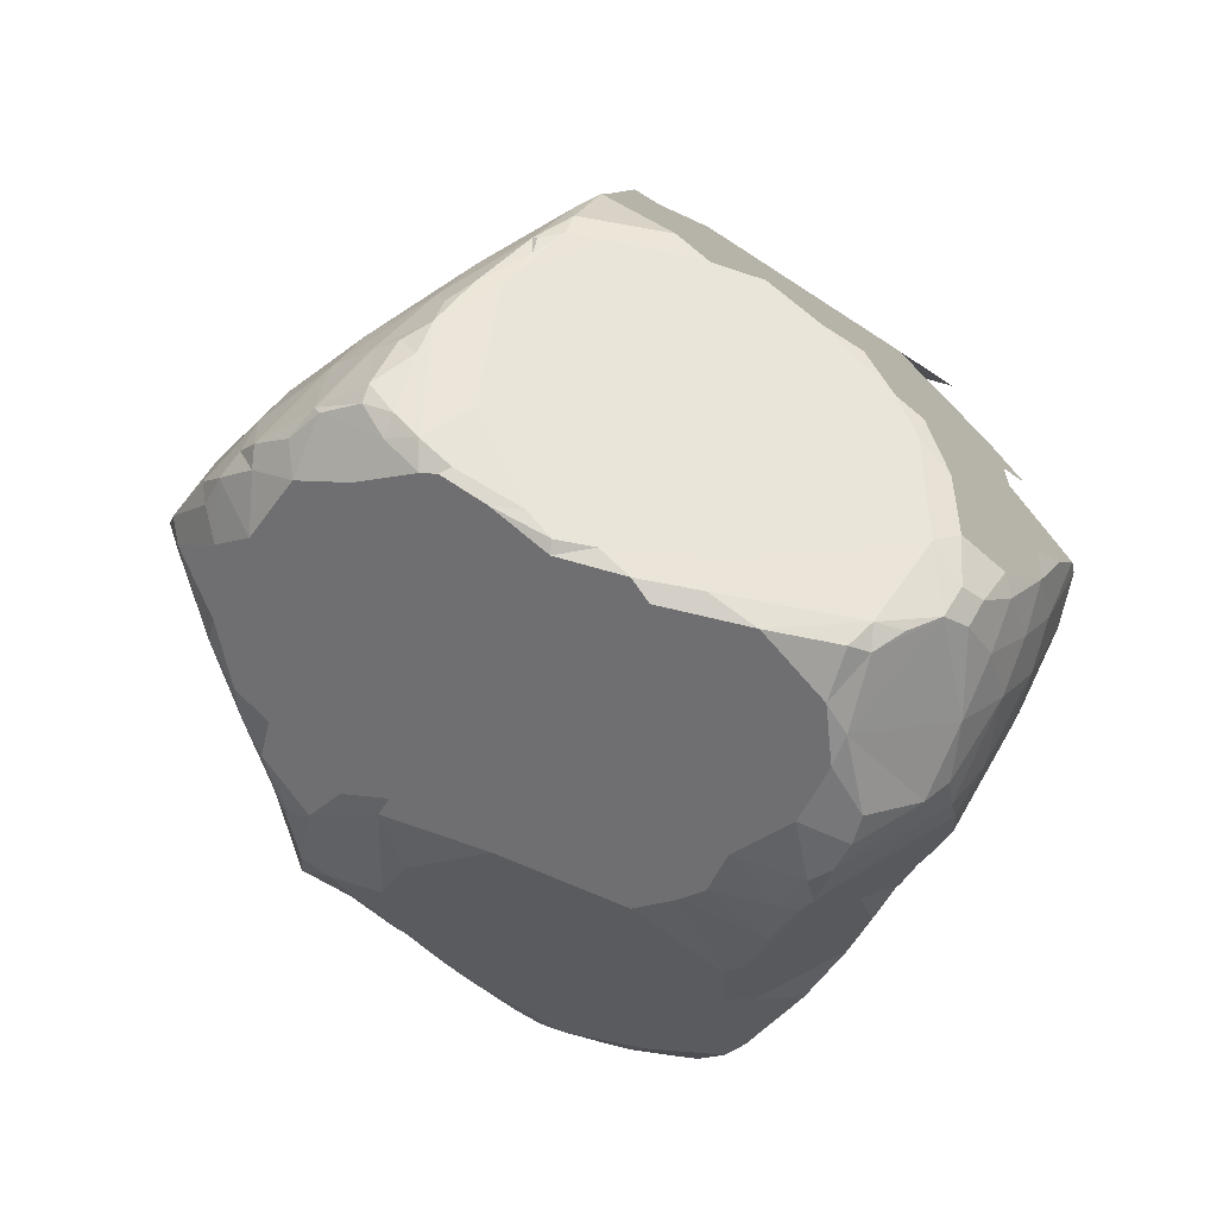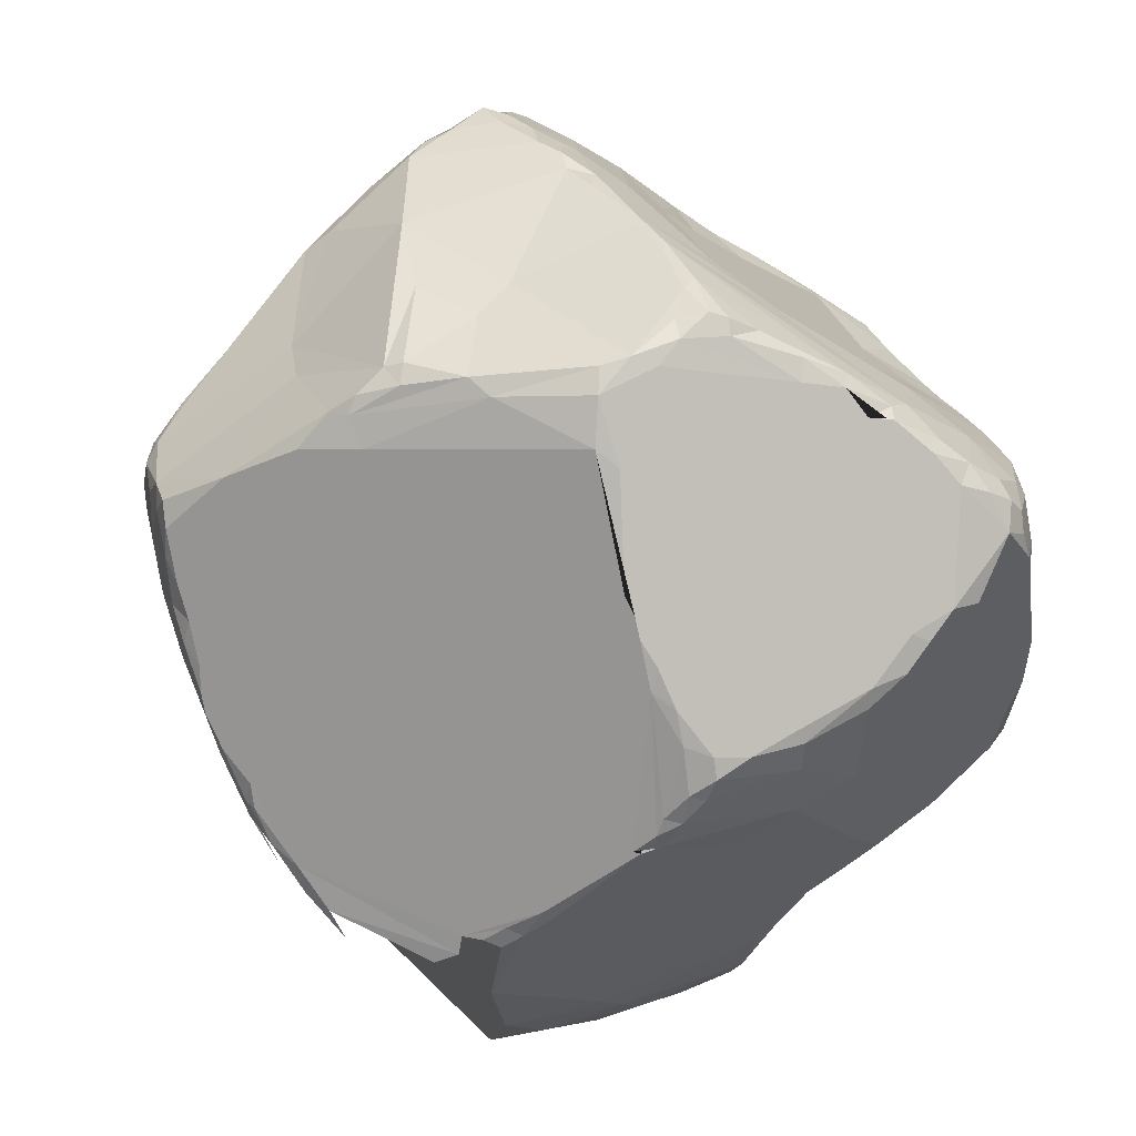
<metadata>
{"format":"obj","ext":"obj","renderer":"f3d","projection":"perspective","resolution":1024,"background":"white","views":[{"elev":77.8,"azim":99.2,"up":"+Y"},{"elev":-21.7,"azim":-5.4,"up":"+Z"}]}
</metadata>
<code>
o Rock01
v -1.13 -0.9706 -0.002886
v -0.8425 -0.8427 0.8998
v -0.9163 -0.778 0.8648
v -1.014 0.881 0.4713
v -1.087 0.9893 0.3294
v -0.9307 0.09043 -0.8824
v -0.9542 -0.2963 -0.932
v 0.2994 -0.9486 -0.9557
v 0.2466 -0.9609 -0.9498
v 0.1811 -0.8818 -0.9957
v 0.121 -1.107 -0.6856
v 0.1051 -0.7736 -1.064
v -0.1582 1.085 -1.13
v -0.06987 1.099 -1.151
v 0.1001 1.072 -1.13
v 0.284 1.037 -1.092
v 0.609 0.9315 -0.9962
v 0.8349 0.2036 -0.8182
v 0.8701 0.009309 -0.876
v 0.866 -0.2511 -0.8465
v 0.89 -0.8492 0.4952
v 1.096 -1.097 0.1661
v 1.164 -1.164 1e-06
v 1.19 -1.19 -0.0775
v 1.182 -1.177 -0.1759
v 1.096 -1.099 -0.3724
v 0.8791 -1.072 -0.5914
v 0.7758 -0.7674 -0.8106
v 0.9832 0.8929 -0.5324
v 0.9708 0.908 -0.3197
v 1.003 0.8346 -0.243
v 0.833 0.7631 0.6644
v 0.8266 0.6447 0.8272
v 0.8779 0.4125 0.9371
v 0.9755 0.06812 0.9801
v 0.9947 -0.1204 0.9941
v 0.9835 -0.1848 0.9865
v 0.9179 -0.4455 0.767
v -0.6042 -0.9962 1.093
v -0.2108 -1.113 1.101
v -0.1414 -1.096 1.096
v 0.07595 -1.029 1.009
v 0.18 1.105 1.176
v -0.005294 1.185 1.194
v -0.08307 1.193 1.201
v -0.4941 1.08 0.9517
v -1.281 -0.5986 0.4082
v -1.134 -0.6219 0.6063
v -0.9472 -0.8883 0.476
v -1.267 -0.6185 0.4039
v -1.353 -0.6011 0.2667
v -1.368 -0.5482 0.286
v -1.277 0.06047 0.2869
v -1.238 0.6324 0.262
v -1.159 0.8046 0.3142
v -1.361 -0.3335 0.2744
v -1.346 -0.6946 0.08908
v -1.386 -0.5702 0.2063
v -1.398 -0.4148 0.2033
v -1.396 -0.2123 0.1986
v -1.344 0.1827 0.192
v -1.299 0.4045 0.1926
v -1.224 0.6965 0.2447
v -1.318 -0.7704 0.000131
v -1.367 -0.62 0.09008
v -1.339 -0.694 -0
v -1.357 -0.519 -0.01965
v -1.351 -0.001644 0.09473
v -1.26 0.3518 0.002114
v -1.305 -0.7616 -0.08918
v -1.304 -0.6845 -0.1546
v -1.321 -0.4145 -0.1632
v -1.256 -0.2554 -0.3149
v -1.281 -0.5925 -0.2672
v -1.266 -0.6867 -0.233
v -1.227 -0.6323 -0.3377
v -1.242 -0.5686 -0.3841
v -1.191 -0.5597 -0.4535
v -1.185 -0.4997 -0.5172
v -1.171 -0.4258 -0.5586
v -1.051 0.003619 -0.6957
v -1.121 -0.3404 -0.6609
v -1.113 -0.4255 -0.673
v -1.036 -0.3347 -0.8092
v -1.026 -0.3997 -0.7721
v -1.011 -0.3562 -0.8351
v -1.027 -0.181 -0.8066
v -0.8758 -0.2995 -0.9965
v -0.8487 -0.2325 -1.06
v -0.7713 -0.2433 -1.122
v -0.7184 -0.1931 -1.193
v -0.3707 -0.351 -1.22
v -0.3768 -0.3064 -1.265
v -0.4484 -0.2554 -1.279
v -0.3082 -0.3703 -1.236
v -0.2429 -0.4267 -1.211
v -0.251 -0.3595 -1.255
v -0.1891 -0.411 -1.231
v -0.1789 0.4299 -1.311
v -0.1927 0.7569 -1.285
v -0.1637 0.9707 -1.212
v -0.137 -0.5116 -1.183
v -0.1148 -0.4771 -1.2
v -0.2041 0.8346 -1.266
v -0.2552 0.02456 -1.303
v 0.000136 0.9325 -1.207
v 0.1282 -0.7711 -1.069
v -0.03432 0.6723 -1.269
v 0.1665 0.8732 -1.184
v 0.166 -0.8354 -1.034
v 0.1781 -0.7809 -1.053
v 0.133 0.449 -1.219
v 0.2279 0.5765 -1.197
v 0.2955 0.7322 -1.167
v 0.2381 -0.873 -1.006
v 0.3808 -0.6178 -0.9952
v 0.6003 -0.7175 -0.9042
v 0.4611 0.8465 -1.085
v 0.6345 0.6065 -1.042
v 0.6194 0.8068 -1.022
v 0.6447 0.3641 -1.021
v 0.6697 0.428 -1.013
v 0.7559 0.175 -0.9428
v 0.7105 0.3008 -0.9742
v 0.7792 0.1758 -0.9113
v 0.7658 0.1103 -0.9325
v 0.9704 -0.09428 -0.8194
v 1.133 -0.1958 -0.7067
v 1.099 0.5869 -0.5246
v 0.9494 0.8751 -0.638
v 0.9839 0.8698 -0.5978
v 1.189 0.07455 -0.5364
v 1.068 0.7324 -0.528
v 1.312 -0.2747 -0.5411
v 1.329 -0.462 -0.4728
v 1.356 -0.2852 -0.4792
v 1.227 0.3029 -0.4332
v 1.14 0.5629 -0.4779
v 1.162 0.4958 -0.4149
v 1.369 -0.5087 -0.3989
v 1.368 -0.4293 -0.2204
v 1.361 -0.679 -0.3271
v 1.369 -0.5888 -0.168
v 1.353 -0.7473 -0.09479
v 1.241 -1.115 -0.1524
v 1.274 -1.038 -0.1949
v 1.319 -0.9078 -0.1027
v 1.038 0.6946 -0.106
v 1.24 -1.114 -0.07673
v 1.284 -0.9934 0.02525
v 1.246 -1.041 0.04992
v 1.318 -0.8077 0.1547
v 1.35 -0.5544 0.06541
v 1.284 -0.8562 0.1982
v 1.289 -0.7569 0.2467
v 1.225 -0.6235 0.4094
v 1.236 -0.7344 0.3454
v 1.19 -0.6294 0.4582
v 1.189 -0.5493 0.4985
v 0.9358 0.6873 0.3373
v 1.009 -0.6158 0.5813
v 1.14 -0.5419 0.5578
v 1.161 -0.4885 0.5507
v 0.9909 0.3783 0.6173
v 1.115 -0.4698 0.632
v 1.134 -0.4199 0.6033
v 1.103 -0.3981 0.6868
v 1.098 -0.2577 0.6215
v 1.053 -0.2049 0.8029
v 1.022 0.08172 0.8737
v 1.055 0.1686 0.6928
v 1.035 -0.2976 0.8393
v 0.8712 0.6543 0.7004
v 0.79 -0.1929 1.113
v 0.8722 0.3131 1.013
v 0.8096 -0.2321 1.067
v 0.8593 0.2595 1.035
v 0.8475 0.3059 1.043
v 0.7171 0.06792 1.111
v 0.6282 0.5673 1.183
v 0.7296 0.5055 1.106
v 0.6492 0.6957 1.077
v 0.5619 0.6612 1.205
v 0.5334 -0.3764 1.117
v 0.6071 -0.2537 1.19
v 0.3499 -0.5458 1.122
v 0.4436 -0.3508 1.222
v 0.4302 0.6907 1.305
v 0.3802 0.7847 1.289
v 0.2172 -0.7752 1.072
v 0.3034 -0.4323 1.27
v 0.08734 -0.2905 1.43
v 0.1866 0.9588 1.299
v 0.1092 -0.5391 1.348
v 0.1608 0.7537 1.446
v 0.0679 0.3052 1.534
v 0.07666 0.6567 1.501
v 0.07632 0.7691 1.475
v 0.07203 0.9726 1.348
v 0.004426 1.064 1.305
v -0.1518 -0.5796 1.463
v -0.07398 -0.3031 1.505
v 0.01307 -0.04931 1.545
v 0.004519 0.07237 1.577
v 0.01005 0.548 1.506
v -0.003704 0.9426 1.374
v -0.0673 -0.7265 1.337
v -0.07211 -0.153 1.548
v -0.06629 0.005798 1.544
v -0.004374 0.2954 1.547
v -0.1368 0.6959 1.387
v -0.07483 1.112 1.251
v -0.07864 -0.9986 1.142
v -0.2133 -0.6699 1.447
v -0.1476 -0.3746 1.515
v -0.1448 -0.2295 1.515
v -0.2235 -1.03 1.197
v -0.2681 -0.7759 1.399
v -0.2201 -0.5875 1.469
v -0.1724 0.2988 1.435
v -0.2008 1.007 1.232
v -0.2967 -0.9682 1.278
v -0.2915 -0.8757 1.341
v -0.2945 -0.6906 1.415
v -0.2215 -0.4614 1.475
v -0.2956 -0.3026 1.415
v -0.3276 -1.014 1.226
v -0.3742 -0.9517 1.309
v -0.3581 -0.8606 1.341
v -0.4763 -0.9817 1.204
v -0.3339 0.9013 1.177
v -0.4744 -0.9114 1.249
v -0.5587 -0.9571 1.17
v -0.5601 -0.8222 1.202
v -0.7183 -0.8703 1.051
v -0.8603 -0.7225 0.9311
v 0.2204 -1.05 -0.8285
v 0.3205 -1.015 -0.9161
v 0.5852 -0.9245 -0.8459
v 0.3078 -1.053 -0.8592
v 0.4205 -1.042 -0.8505
v 0.5784 -1.026 -0.7996
v 0.5344 -1.055 -0.7813
v 0.1941 -1.104 -0.7368
v 0.7688 -1.034 -0.6903
v 0.08121 -1.184 -0.555
v 0.1353 -1.153 -0.6263
v 0.7734 -1.086 -0.6436
v 0.06179 -1.223 -0.4951
v 0.9443 -1.11 -0.5019
v 0.8853 -1.133 -0.4905
v 1.012 -1.14 -0.409
v 0.03067 -1.246 -0.445
v -0.001272 -1.429 -0.1319
v -0.07511 -1.457 -0.08417
v 1.02 -1.278 -0.0737
v 1.115 -1.241 -0.0768
v -0.9192 -1.133 0.02298
v -0.7265 -1.223 -0.008207
v 0.8058 -1.388 0.07704
v 0.9333 -1.329 0.000845
v 1.051 -1.265 0.005937
v -0.7733 -1.253 0.08314
v -0.3721 -1.433 0.07782
v -0.07281 -1.527 0.05213
v 0.726 -1.404 0.07318
v 0.964 -1.304 0.05245
v -0.831 -1.211 0.1135
v -0.7533 -1.282 0.137
v -0.6289 -1.353 0.1401
v -0.06969 -1.541 0.1385
v 0.0185 -1.556 0.1656
v 0.0988 -1.542 0.1441
v 0.5197 -1.471 0.1458
v 0.6555 -1.445 0.1462
v 0.8043 -1.365 0.1316
v -0.676 -1.32 0.2122
v -0.6205 -1.355 0.2134
v -0.4379 -1.433 0.1381
v 0.1584 -1.562 0.2241
v 0.3069 -1.546 0.2468
v 0.5284 -1.483 0.2191
v -0.4044 -1.321 0.3921
v 0.1474 -1.544 0.2947
v 0.2416 -1.567 0.3114
v 0.2998 -1.56 0.2998
v 0.3946 -1.515 0.284
v -0.9287 -0.9775 0.3356
v 0.6741 -1.384 0.2229
v 0.9291 -1.063 0.3329
v -0.5835 -1.222 0.5313
v 0.1811 -1.506 0.4158
v 0.2153 -1.479 0.4638
v 0.868 -1.28 0.1792
v 0.1313 -1.429 0.5698
v 0.1391 -1.377 0.6385
v -0.3101 -1.293 0.5173
v 0.06016 -1.356 0.7002
v 0.4943 -1.212 0.5147
v -0.06595 -1.246 0.8862
v -0.1314 -1.193 0.9669
v 0.06418 -1.322 0.7502
v 0.3153 -1.17 0.685
v -0.625 -1.114 0.7994
v -0.03952 -1.196 0.9464
v -0.1422 -1.158 1.041
v 0.5616 1.047 -0.9718
v 0.4033 1.181 -0.97
v 0.2007 1.216 -1.024
v 0.03256 1.232 -1.057
v -0.03755 1.251 -1.029
v 0.8694 1.022 -0.6727
v 0.1643 1.354 -0.9357
v 0.07614 1.338 -0.9697
v -0.1052 1.339 -0.88
v -0.2954 1.269 -0.8325
v -0.4677 1.21 -0.7352
v 0.6369 1.082 -0.9028
v 0.1608 1.425 -0.8559
v 0.05723 1.385 -0.8988
v 0.7977 1.098 -0.7118
v 0.7208 1.172 -0.7262
v 0.9086 0.9933 -0.6052
v 0.768 1.174 -0.5387
v 0.5286 1.359 -0.638
v 0.3077 1.476 -0.6658
v 0.2265 1.459 -0.7546
v -0.3987 1.262 -0.7222
v 0.6166 1.302 -0.6103
v 0.2217 1.487 -0.658
v -0.5216 1.222 -0.6423
v -0.6611 1.162 -0.5317
v 0.8777 1.053 -0.365
v 0.4609 1.426 -0.5639
v 0.3069 1.512 -0.5956
v -0.0649 1.379 -0.7977
v 0.3056 1.544 -0.344
v 0.2228 1.543 -0.1811
v 0.08909 1.486 -0.2528
v -0.7217 1.165 -0.3979
v -0.8384 1.147 -0.2113
v 0.2848 1.547 -0.03216
v 0.2222 1.565 0.03182
v 0.1494 1.553 0.1357
v -0.8629 1.162 -0.03975
v -0.9408 1.146 0.07804
v 0.1932 1.551 0.2642
v 0.1486 1.564 0.2662
v -0.8639 1.21 0.2625
v 0.07869 1.554 0.4612
v 0.0743 1.553 0.353
v -0.9343 1.184 0.386
v -0.8618 1.228 0.4015
v 0.006388 1.533 0.616
v -0.01915 1.538 0.5808
v -0.2221 1.474 0.549
v -0.7696 1.27 0.482
v -0.8257 1.25 0.4785
v -0.9913 1.086 0.4016
v -0.6489 1.324 0.5501
v -0.8288 1.233 0.4949
v 0.007407 1.511 0.6724
v -0.09295 1.523 0.6894
v -0.4792 1.392 0.7224
v -0.6388 1.322 0.6308
v -0.08336 1.487 0.7927
v -0.1603 1.499 0.777
v -0.3642 1.435 0.7483
v -0.5631 1.332 0.7067
v 0.03894 1.405 0.8674
v -0.1792 1.472 0.8721
v -0.2424 1.466 0.8637
v -0.4081 1.383 0.8113
v -0.6148 1.218 0.7458
v -0.7691 1.103 0.6533
v -0.3911 1.309 0.8929
v 0.03188 1.288 1.054
v -0.1543 1.388 1
v -0.08536 1.306 1.086
v -0.1778 1.351 1.023
v -0.36 1.172 1.02
f 3 50 49
f 3 48 50
f 50 51 49
f 47 52 51
f 4 55 54
f 55 63 54
f 51 57 288
f 52 59 58
f 56 60 59
f 57 1 288
f 67 71 66
f 69 73 68
f 71 75 70
f 72 74 67
f 74 75 71
f 74 76 75
f 73 77 72
f 73 80 77
f 82 83 80
f 82 87 84
f 84 85 83
f 84 87 7
f 7 88 86
f 2 3 49
f 88 90 93
f 95 96 92
f 96 102 92
f 105 98 97
f 99 113 112
f 106 15 109
f 108 114 113
f 111 117 115
f 109 16 118
f 112 113 121
f 116 117 111
f 114 118 119
f 121 122 124
f 20 117 116 103 98 105 112 121 124 123 126
f 123 124 125
f 117 28 239
f 10 115 9
f 110 10 11
f 134 136 135
f 133 29 30
f 138 31 139
f 133 30 31
f 136 141 140
f 140 143 142
f 141 143 140
f 143 144 142
f 146 25 26 252 250 27 245 28 117 20 127 128 134 135 140 142 144 147
f 147 150 146
f 150 151 149
f 144 152 147
f 141 153 143
f 151 154 22
f 150 154 151
f 152 154 150
f 153 156 152
f 154 157 22
f 155 157 154
f 22 157 290
f 156 157 155
f 159 168 166
f 168 169 167
f 164 173 171
f 19 127 20
f 131 323 29
f 173 33 34
f 170 35 36
f 34 181 175
f 181 178 175
f 181 180 178
f 174 185 176
f 187 191 184
f 183 188 180
f 187 192 191
f 191 194 190
f 195 197 196
f 193 43 200
f 200 206 199
f 201 214 207
f 198 206 211
f 202 215 201
f 202 216 215
f 209 216 208
f 210 211 220
f 207 217 213
f 201 225 219
f 216 226 215
f 227 228 230
f 224 234 232
f 230 233 39
f 226 220 211 231 46 375 4 54 63 62 61 53 56 48 236 234 224 225
f 37 174 176
f 221 381 231
f 230 39 40
f 237 240 244
f 28 245 239
f 254 255 253
f 255 264 259
f 255 265 264
f 261 262 267
f 264 279 263
f 269 277 268
f 274 281 280
f 276 289 275
f 294 289 276
f 279 283 278
f 271 272 297
f 22 290 294
f 268 277 288
f 272 292 297
f 284 285 292
f 287 293 286
f 283 291 278
f 289 296 293
f 290 299 294
f 277 304 49
f 291 304 277
f 304 2 49
f 298 300 297
f 300 301 297
f 297 301 304
f 301 305 306
f 304 40 39
f 1 268 288
f 310 311 314
f 321 312 318
f 313 319 308
f 311 315 320
f 315 336 320
f 336 330 319
f 331 328 317
f 325 329 322
f 325 334 329
f 332 340 331
f 330 337 335
f 343 344 347
f 346 349 345
f 346 5 352
f 351 356 355
f 353 357 360
f 344 339 336 328 331 340 341 345 349 360 356 351 348
f 359 375 361
f 356 364 363
f 360 365 364
f 361 365 357
f 4 375 359
f 363 368 367
f 368 373 372
f 373 376 372
f 371 378 366
f 380 378 371
f 374 381 376
f 375 46 374
f 378 380 379
f 374 46 381
f 17 312 130
f 307 318 17
f 16 308 307
f 15 309 16
f 14 311 310
f 48 3 236
f 47 50 48
f 56 47 48
f 49 51 288
f 47 56 52
f 4 5 55
f 51 58 57
f 52 56 59
f 59 60 67
f 61 69 68
f 61 62 69
f 65 57 58
f 57 64 1
f 66 64 57
f 60 72 67
f 60 68 72
f 68 73 72
f 67 74 71
f 76 74 77
f 81 69 62 63 55 5 346 345 341 340 332 331 317 316 315 311 14 13 101 104 100 108 99 105 97 95 92 93 94 90 91 89 7 87 6
f 76 77 78
f 69 81 73
f 79 78 77
f 77 80 79
f 73 82 80
f 73 81 82
f 83 82 84
f 82 81 87
f 85 84 86
f 86 84 7
f 87 81 6
f 4 359 5
f 88 89 90
f 90 89 91
f 92 88 93
f 90 94 93
f 95 97 96
f 98 96 97
f 96 98 102
f 103 102 98
f 105 99 112
f 102 103 107
f 100 104 106
f 101 13 14
f 99 108 113
f 108 100 109
f 100 106 109
f 106 14 15
f 111 110 12
f 115 10 110
f 108 109 114
f 109 15 16
f 8 115 117
f 114 109 118
f 118 16 17
f 119 113 114
f 121 113 119
f 119 118 120
f 121 119 122
f 120 17 130
f 126 123 125
f 88 7 89
f 125 124 18
f 17 16 307
f 239 8 117
f 126 19 20
f 8 9 115
f 12 110 11
f 128 127 132
f 139 137 132 127 19 18 124 122 119 120 130 129 138
f 130 131 133
f 133 131 29
f 130 133 129
f 138 129 133
f 140 135 136
f 138 133 31
f 139 31 148
f 154 152 155
f 147 152 150
f 143 153 144
f 144 153 152
f 152 156 155
f 158 156 159
f 290 157 158
f 157 156 158
f 162 159 163
f 158 159 162
f 162 163 165
f 166 163 159
f 165 166 167
f 170 169 168 159 156 153 141 136 134 128 132 137 139 148 160 164 171
f 161 162 165
f 167 166 168
f 160 173 164
f 161 165 38
f 165 167 172
f 165 172 38
f 169 170 36
f 170 171 34
f 171 173 34
f 173 32 33
f 130 323 131
f 170 34 35
f 290 158 21
f 145 25 146
f 38 172 176
f 35 179 174
f 35 177 179
f 175 178 177
f 176 185 184
f 188 183 189
f 185 187 184
f 184 191 186
f 186 191 190
f 195 188 189
f 188 195 196
f 190 194 42
f 203 208 192 187 185 174 179 178 180 188 196 204
f 195 198 197
f 199 193 200
f 201 194 202
f 194 201 207
f 210 196 205
f 194 192 202
f 192 208 202
f 196 210 204
f 196 197 205
f 206 198 199
f 210 205 211
f 200 43 44
f 203 209 208
f 203 204 209
f 204 210 209
f 211 205 198
f 212 206 200
f 216 202 208
f 200 44 212
f 211 206 221
f 219 214 201
f 225 201 215
f 227 217 222
f 215 226 225
f 216 220 226
f 217 223 222
f 224 218 214
f 227 222 228
f 229 223 218
f 232 229 224
f 229 232 228
f 232 230 228
f 233 234 235
f 234 236 235
f 174 37 36
f 172 37 176
f 36 35 174
f 44 45 212
f 221 45 381
f 231 381 46
f 40 217 227
f 40 227 230
f 240 238 241
f 241 242 243
f 239 245 242
f 237 244 11
f 243 242 248
f 242 245 248
f 11 244 247
f 11 247 246
f 252 25 256
f 25 257 256
f 256 262 261
f 265 255 254
f 259 264 263
f 261 267 260
f 263 269 268
f 263 270 269
f 263 279 270
f 264 271 279
f 271 265 272
f 266 276 275
f 266 260 276
f 278 270 279
f 269 270 277
f 270 278 277
f 273 280 272
f 280 273 274
f 282 274 275
f 274 282 281
f 275 289 282
f 279 271 283
f 284 272 280
f 284 280 285
f 292 285 293
f 286 293 285
f 287 289 293
f 289 294 296
f 277 278 291
f 288 277 49
f 283 297 291
f 297 292 295
f 295 298 297
f 302 303 42
f 296 299 302
f 298 302 300
f 305 300 302
f 291 297 304
f 305 302 42
f 300 305 301
f 301 40 304
f 301 306 40
f 11 10 237
f 9 8 238
f 238 8 239
f 252 26 25
f 257 25 24
f 262 23 22
f 299 290 21 161 38 176 184 186 190 303
f 303 190 42
f 41 40 306
f 1 258 268
f 307 308 318
f 308 309 313
f 318 308 325
f 318 322 321
f 308 319 325
f 319 320 336
f 314 311 320
f 319 326 325
f 327 319 330
f 318 325 322
f 319 327 326
f 327 330 326
f 325 326 334
f 326 335 334
f 334 335 337
f 330 338 337
f 344 348 347
f 347 348 350
f 349 353 360
f 359 352 5
f 353 358 357
f 361 352 359
f 357 358 361
f 363 355 356
f 365 360 357
f 356 360 364
f 361 374 365
f 361 375 374
f 366 363 367
f 369 364 365
f 365 374 369
f 366 367 371
f 371 367 372
f 373 368 364
f 367 368 372
f 364 376 373
f 372 380 371
f 372 376 380
f 378 379 377
f 376 381 380
f 43 193 195 189 183 182 181 34 33 32 173 160 148 31 30 333 324 329 334 337 342 343 347 350 354 362 370 377
f 379 380 45
f 380 381 45
f 17 318 312
f 16 309 308
f 15 310 309
f 377 44 43
f 130 312 323
f 53 61 60 56
f 50 47 51
f 51 52 58
f 67 65 58 59
f 60 61 68
f 65 67 66 57
f 66 71 70 64
f 70 1 64
f 74 72 77
f 86 88 85
f 101 14 106 104
f 116 111 107 103
f 111 12 107
f 115 110 111
f 120 118 17
f 125 18 19 126
f 146 150 149 145
f 172 169 36 37
f 161 21 158
f 161 158 162
f 166 165 163
f 172 167 169
f 149 151 23 24
f 22 23 151
f 145 149 24 25
f 182 183 180 181
f 178 179 177
f 192 194 191
f 195 193 199 198
f 207 213 42 194
f 220 216 209 210
f 198 205 197
f 218 217 207 214
f 221 206 212
f 219 225 224 214
f 223 217 218
f 222 223 229 228
f 231 211 221
f 232 234 233 230
f 229 218 224
f 235 3 2 39
f 39 233 235
f 35 34 175 177
f 3 235 236
f 45 221 212
f 217 40 41 213
f 9 238 240 237
f 242 241 238 239
f 27 248 245
f 27 250 251 248
f 258 259 263 268
f 251 250 252
f 249 253 255 259 258 1 70 75 76 78 79 80 83 85 88 92 102 107 12 11 246
f 262 256 257
f 261 260 266 275 274 273 265 254 253 249 246 247 244 240 241 243 248 251 252 256
f 271 264 265
f 273 272 265
f 267 294 276 260
f 22 294 267 262
f 281 286 285 280
f 297 283 271
f 284 292 272
f 282 289 287 281
f 287 286 281
f 293 296 295 292
f 296 294 299
f 296 302 298 295
f 302 299 303
f 2 304 39
f 9 237 10
f 257 24 23 262
f 305 213 41 306
f 213 305 42
f 314 313 309 310
f 320 319 313 314
f 316 328 336 315
f 321 324 323 312
f 317 328 316
f 322 329 324 321
f 339 338 330 336
f 324 333 323
f 335 326 330
f 338 343 342 337
f 339 344 343 338
f 352 353 349 346
f 351 350 348
f 350 351 355 354
f 353 352 361 358
f 355 363 362 354
f 362 363 366
f 368 363 364
f 369 374 376 364
f 370 362 366
f 378 377 370 366
f 15 14 310
f 379 45 44 377
f 30 29 333
f 333 29 323

</code>
